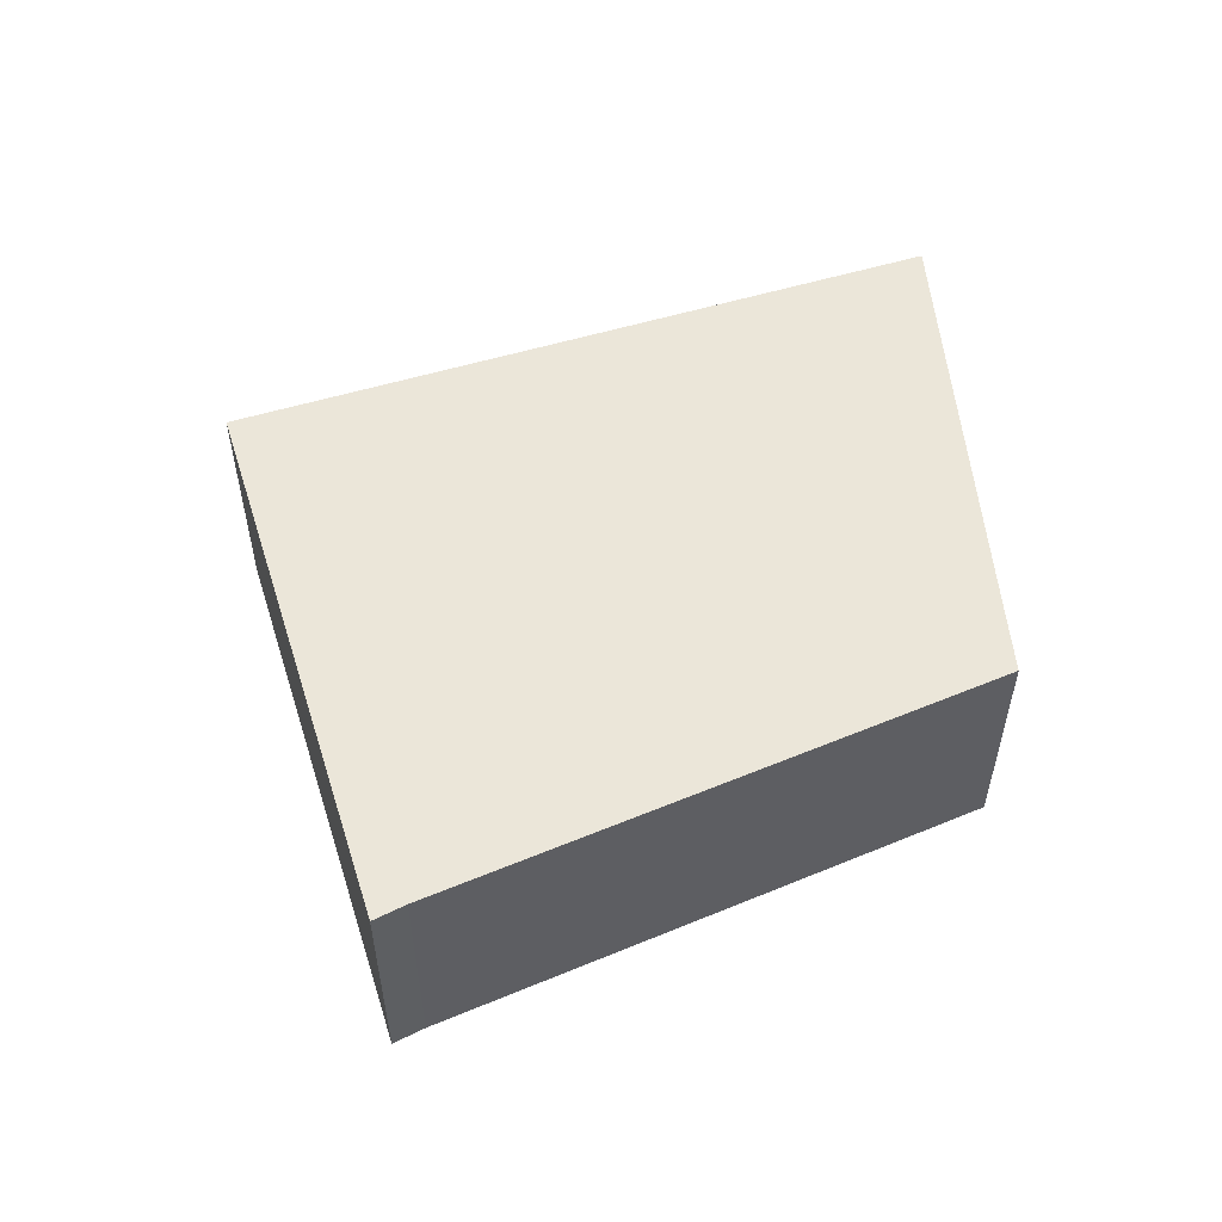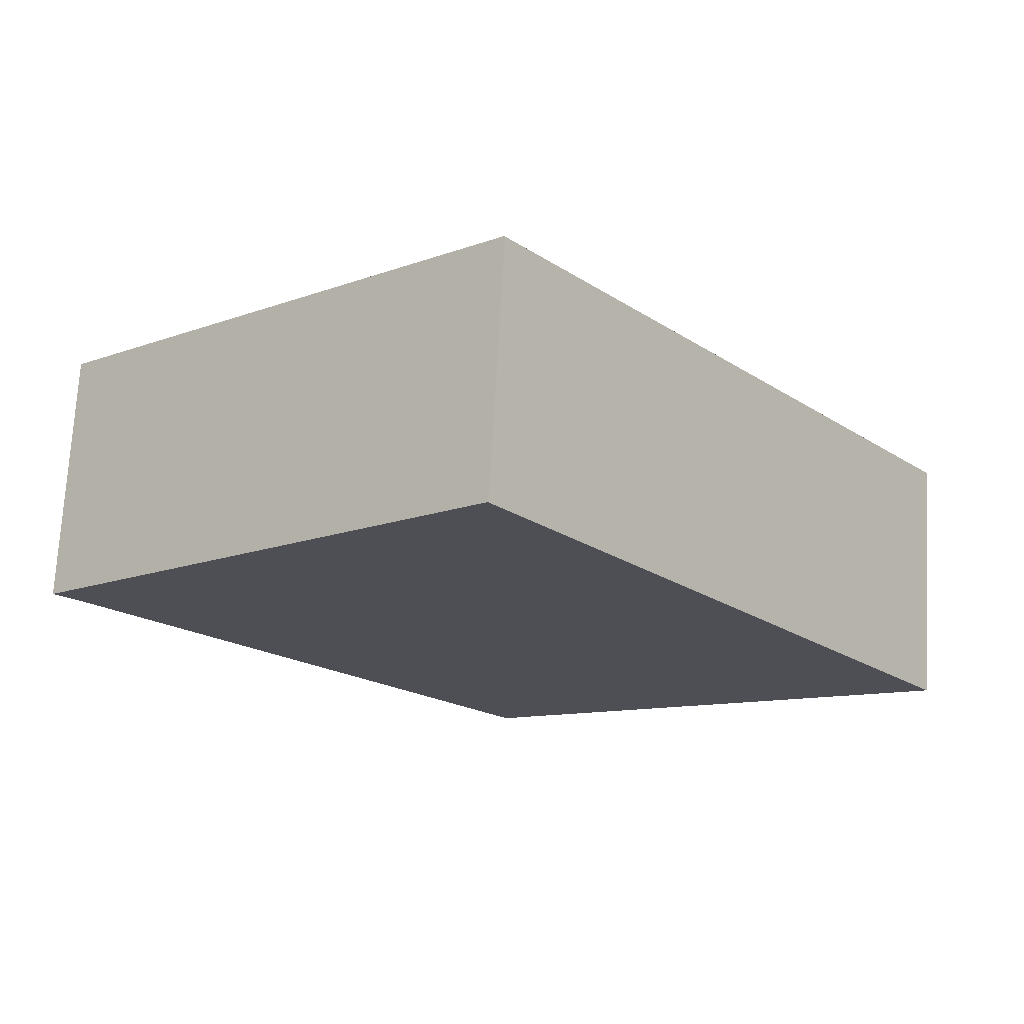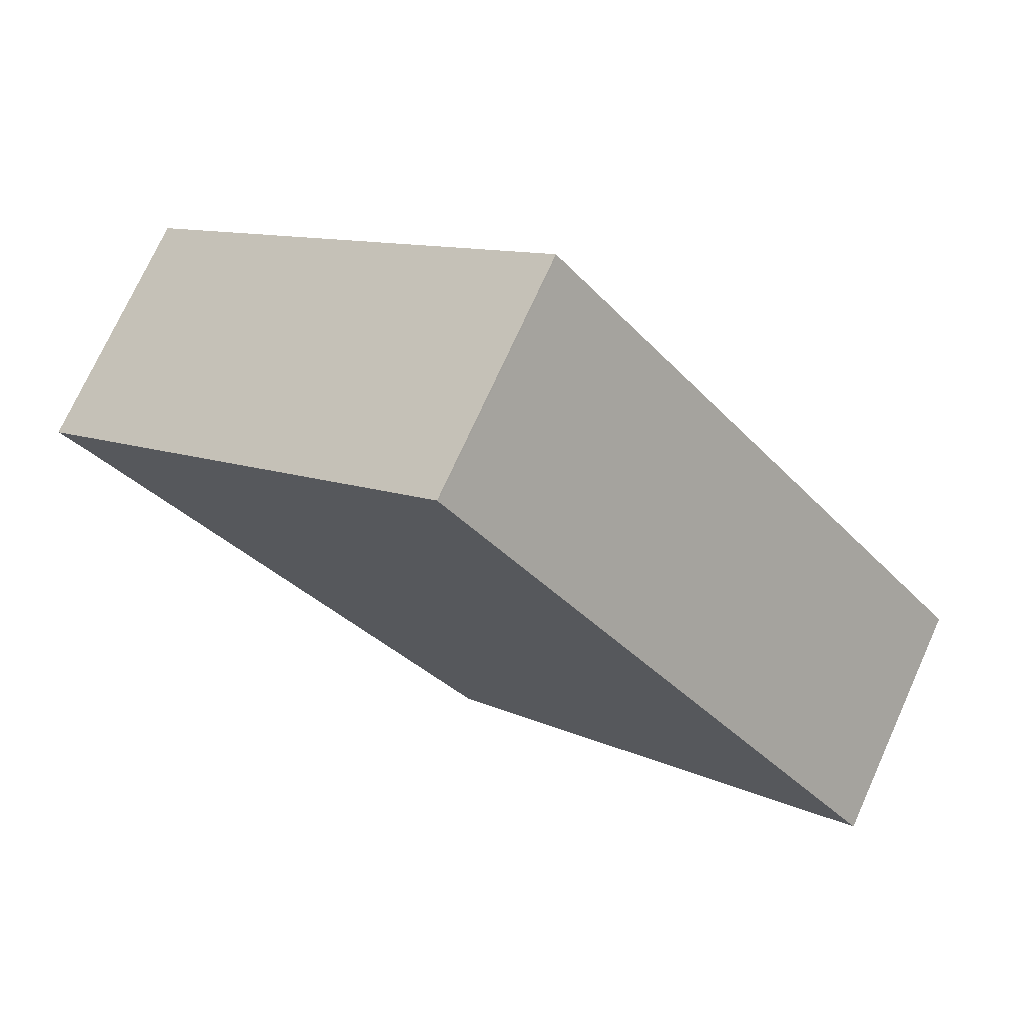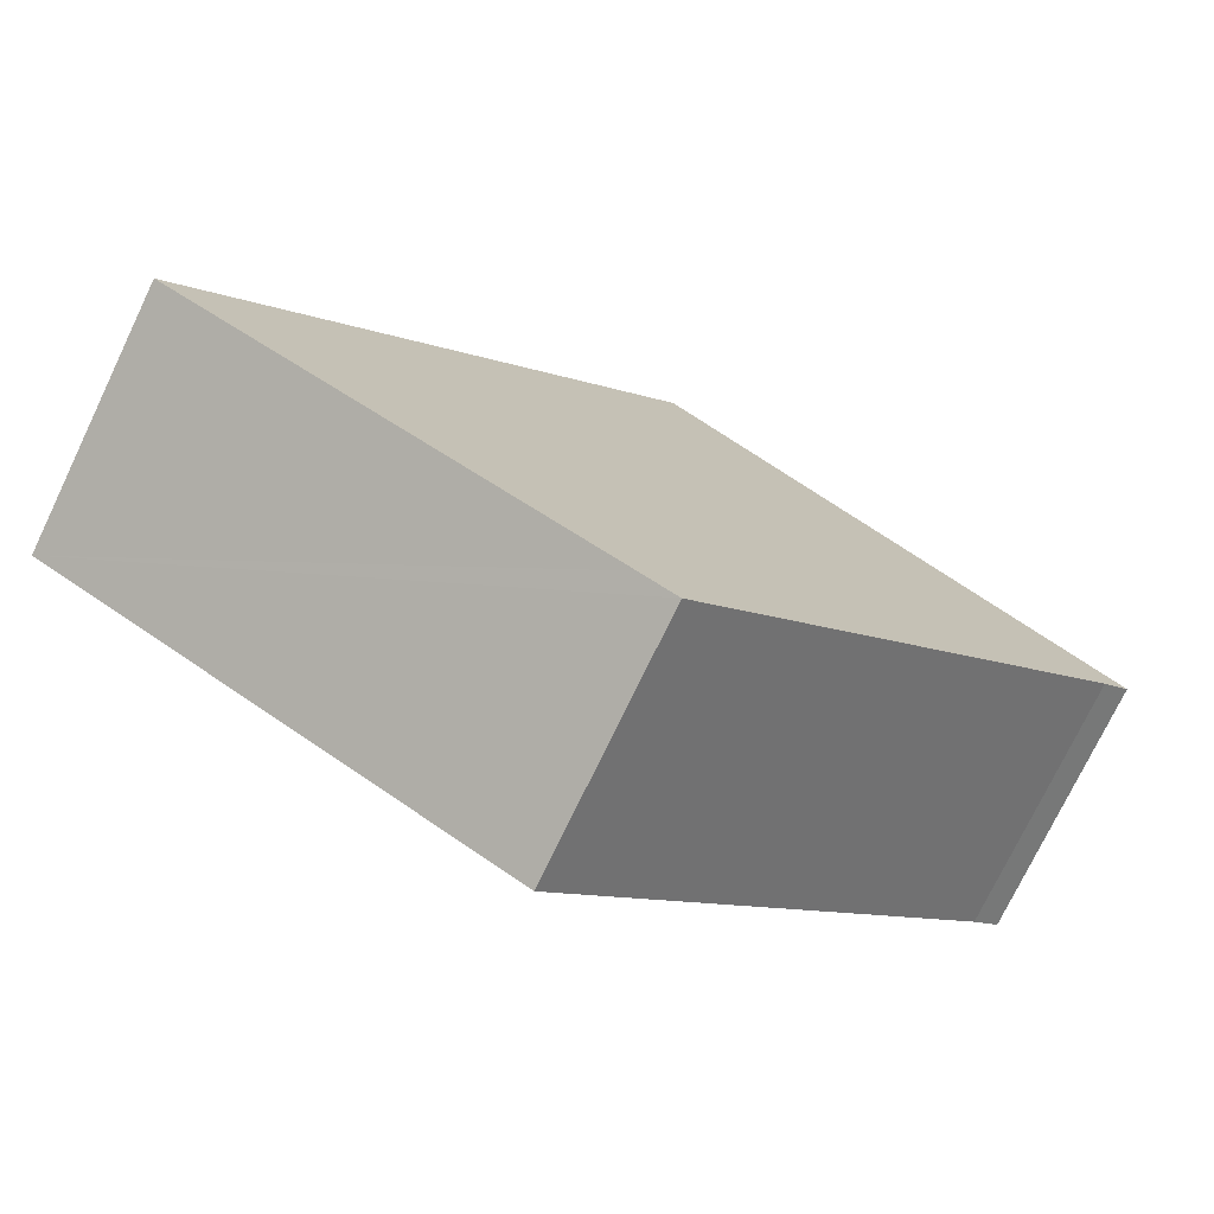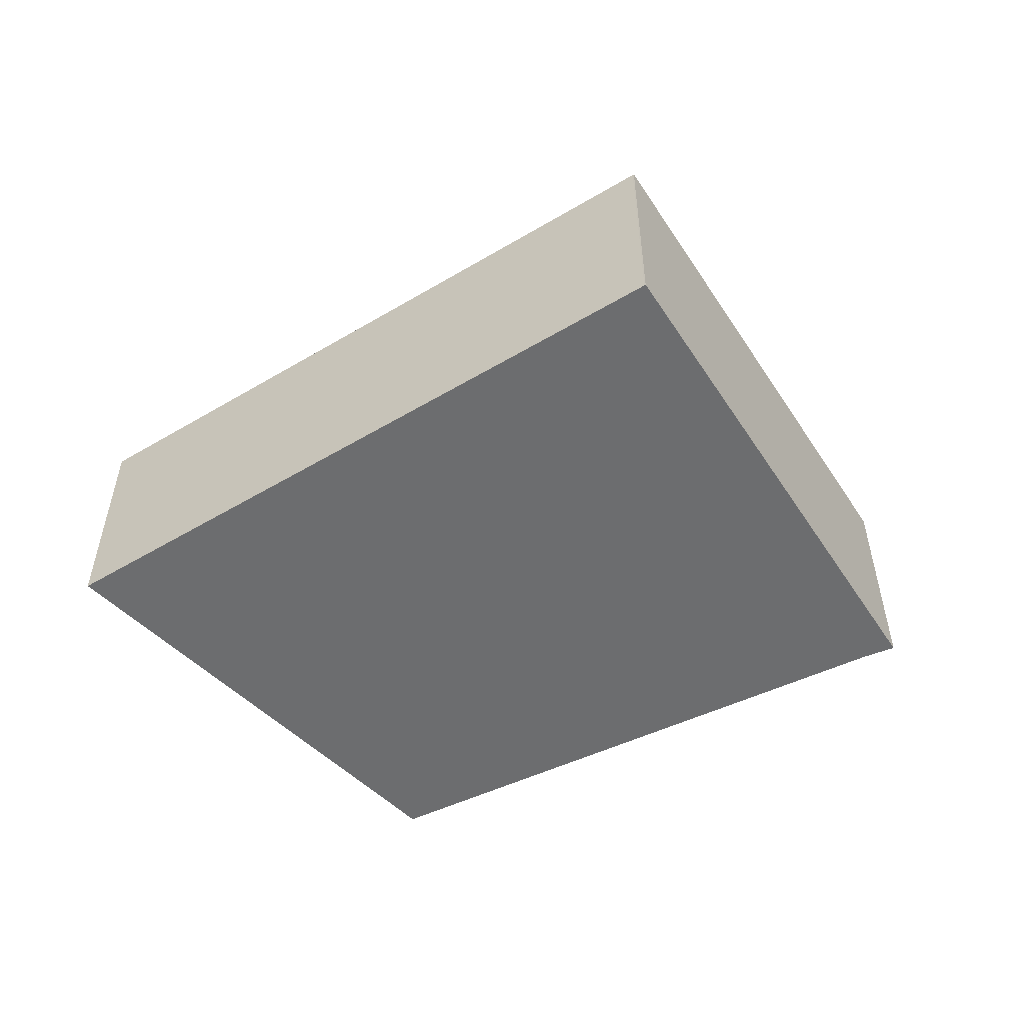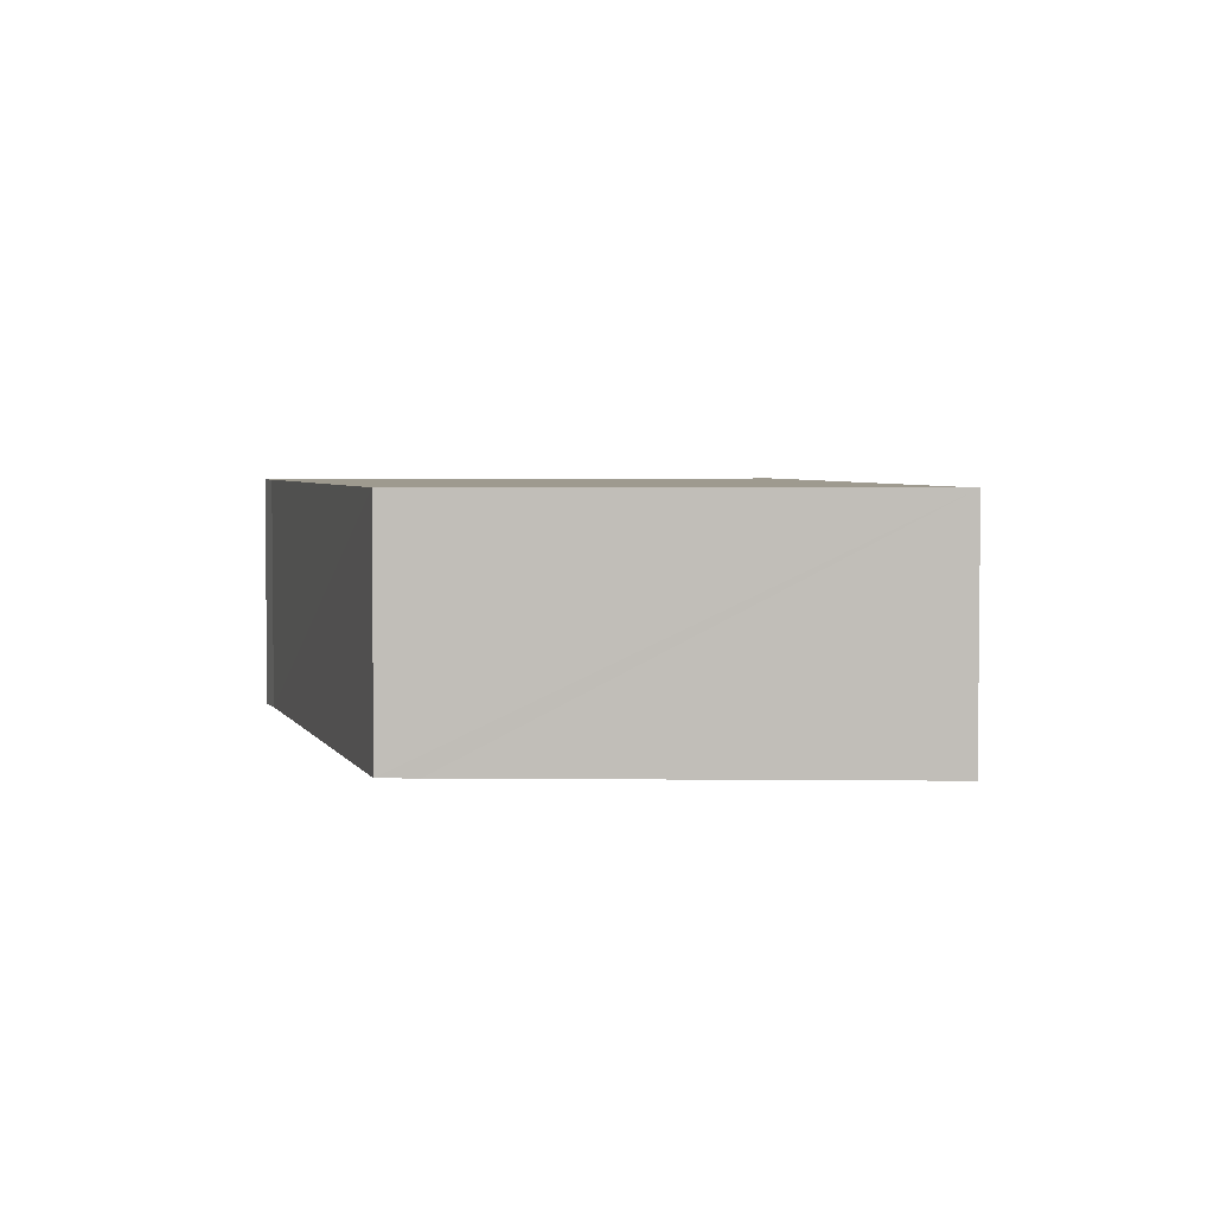
<metadata>
{"format":"obj","ext":"obj","renderer":"f3d","projection":"perspective","resolution":1024,"background":"white","views":[{"elev":55.4,"azim":112.2,"up":"+Y"},{"elev":71.8,"azim":-176.8,"up":"+Z"},{"elev":73.7,"azim":-155.6,"up":"+Z"},{"elev":-75.3,"azim":-25.7,"up":"+Z"},{"elev":-53.9,"azim":-17.9,"up":"+Y"},{"elev":3.7,"azim":-150.2,"up":"+Y"}]}
</metadata>
<code>
v  0.949 5.141 1.14
v  6.426 5.141 -3.401
v  0 5.141 3.148e-16
v  2.036 5.141 2.447
v  8.668 5.141 -4.587
v  9.408 5.141 -4.984
v  14.84 5.141 0.295
v  9.676 5.141 11.63
v  18.26 5.141 3.613
v  18.82 5.141 4.087
v  18.33 5.141 4.489
v  9.696 5.141 11.65
v  0 0 0
v  0.949 -6.98e-17 1.14
v  2.036 -1.498e-16 2.447
v  9.676 -7.119e-16 11.63
v  9.696 -7.134e-16 11.65
v  18.33 -2.749e-16 4.489
v  18.82 -2.503e-16 4.087
v  9.408 3.052e-16 -4.984
v  8.668 2.809e-16 -4.587
v  6.426 2.083e-16 -3.401
v  18.26 -2.212e-16 3.613
v  14.84 -1.806e-17 0.295
g defaultobject
f 1 2 3
f 2 1 4
f 2 4 5
f 5 4 6
f 6 4 7
f 7 4 8
f 7 8 9
f 9 8 10
f 10 8 11
f 11 8 12
f 13 1 3
f 1 13 4
f 4 13 8
f 8 13 14
f 8 14 15
f 8 15 16
f 16 12 8
f 12 16 17
f 17 11 12
f 11 17 18
f 11 18 10
f 10 18 19
f 20 5 6
f 5 20 2
f 2 20 3
f 3 20 21
f 3 21 22
f 3 22 13
f 19 9 10
f 9 19 23
f 23 7 9
f 7 23 6
f 6 23 24
f 6 24 20
f 24 21 20
f 21 24 22
f 22 24 23
f 22 23 13
f 13 23 19
f 13 19 18
f 13 18 14
f 14 18 16
f 16 18 17
f 14 16 15

</code>
